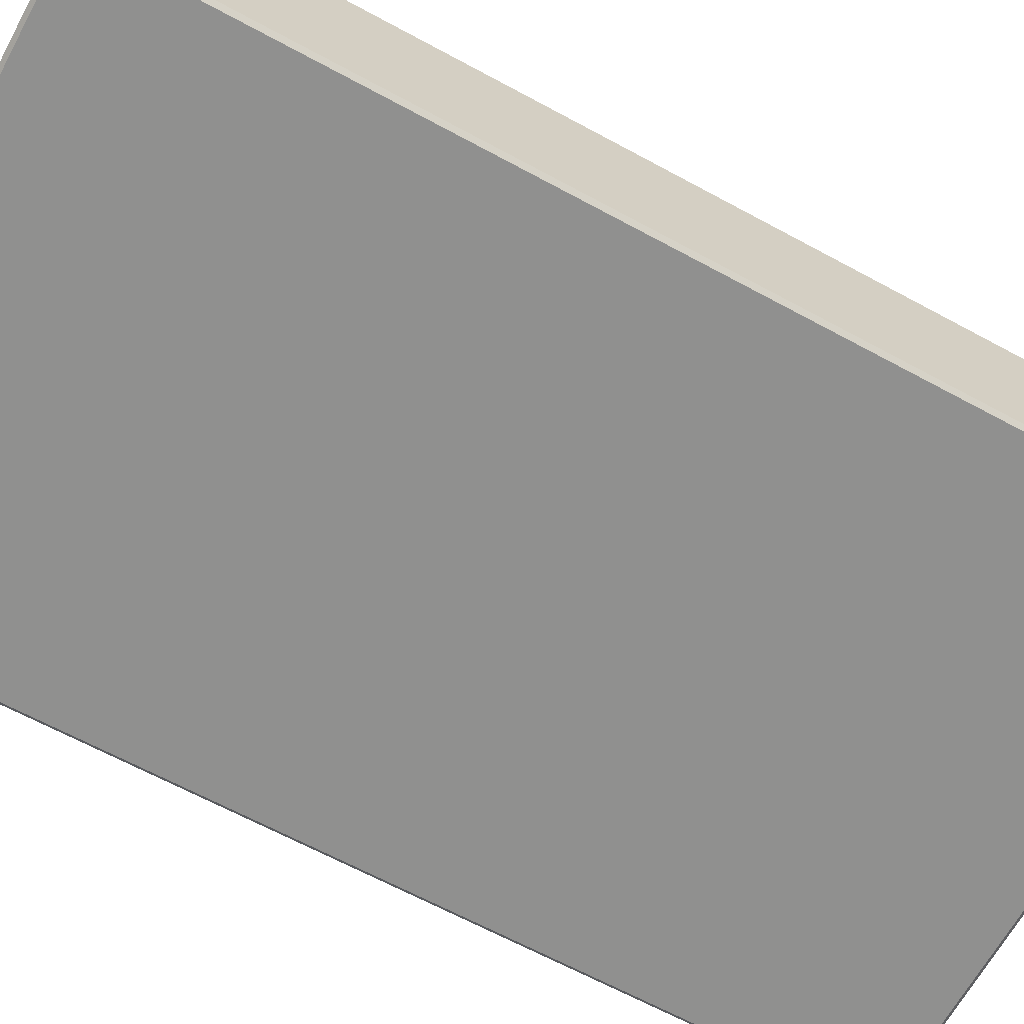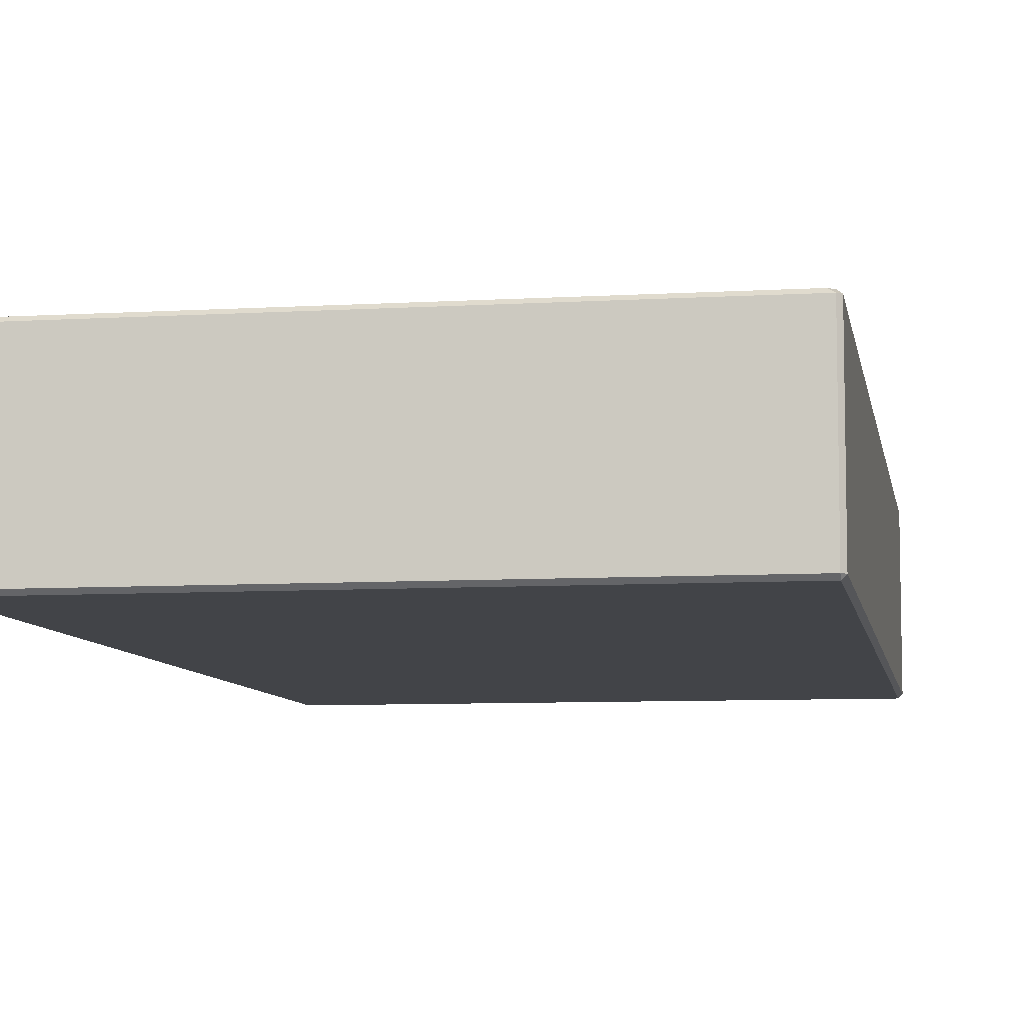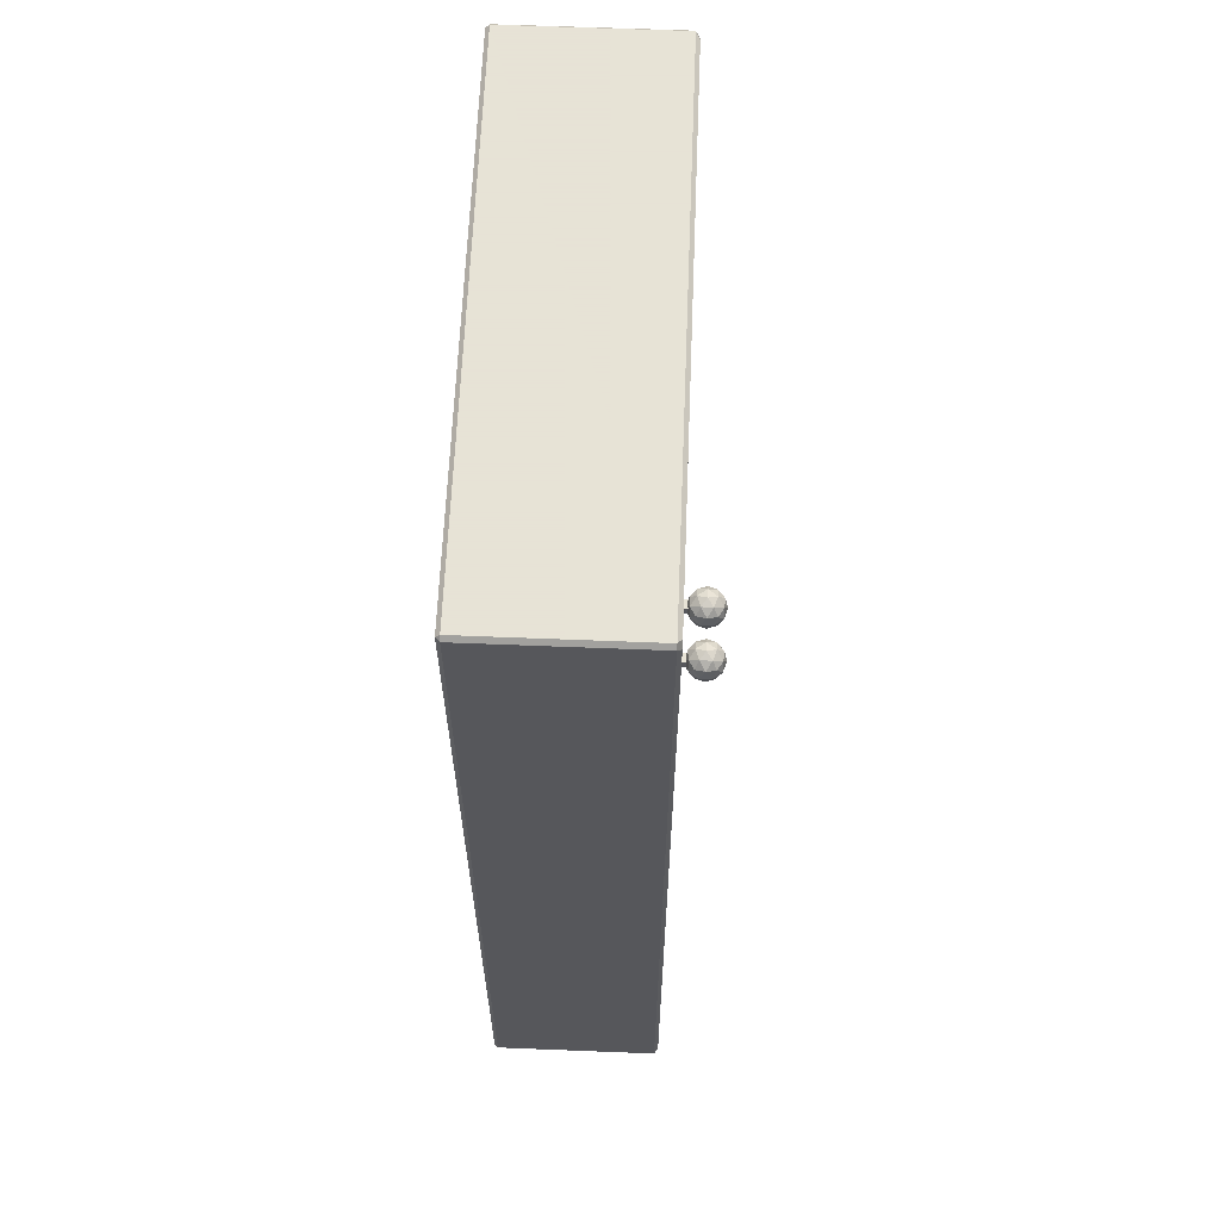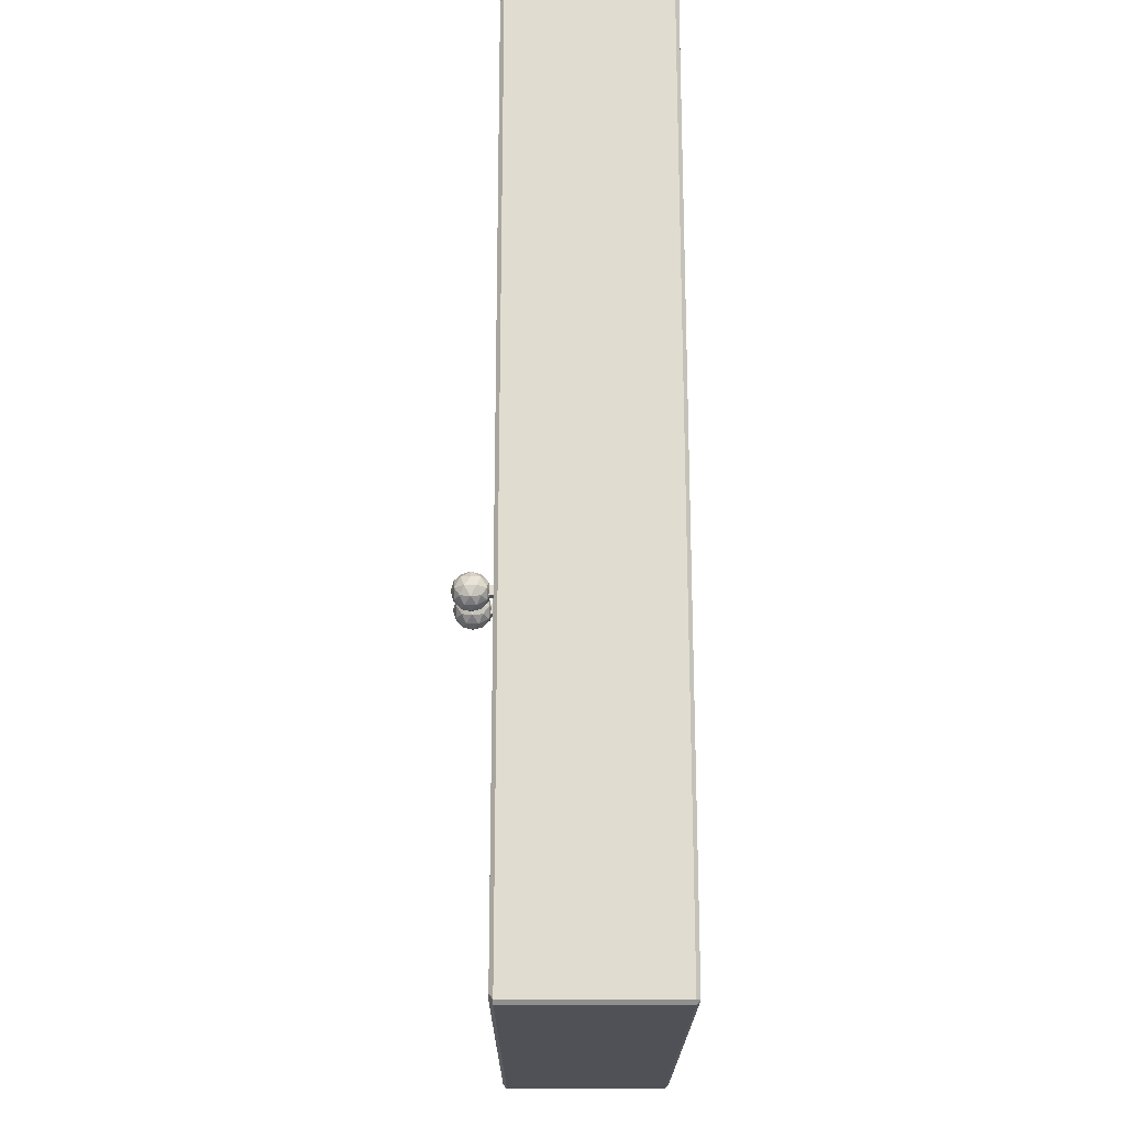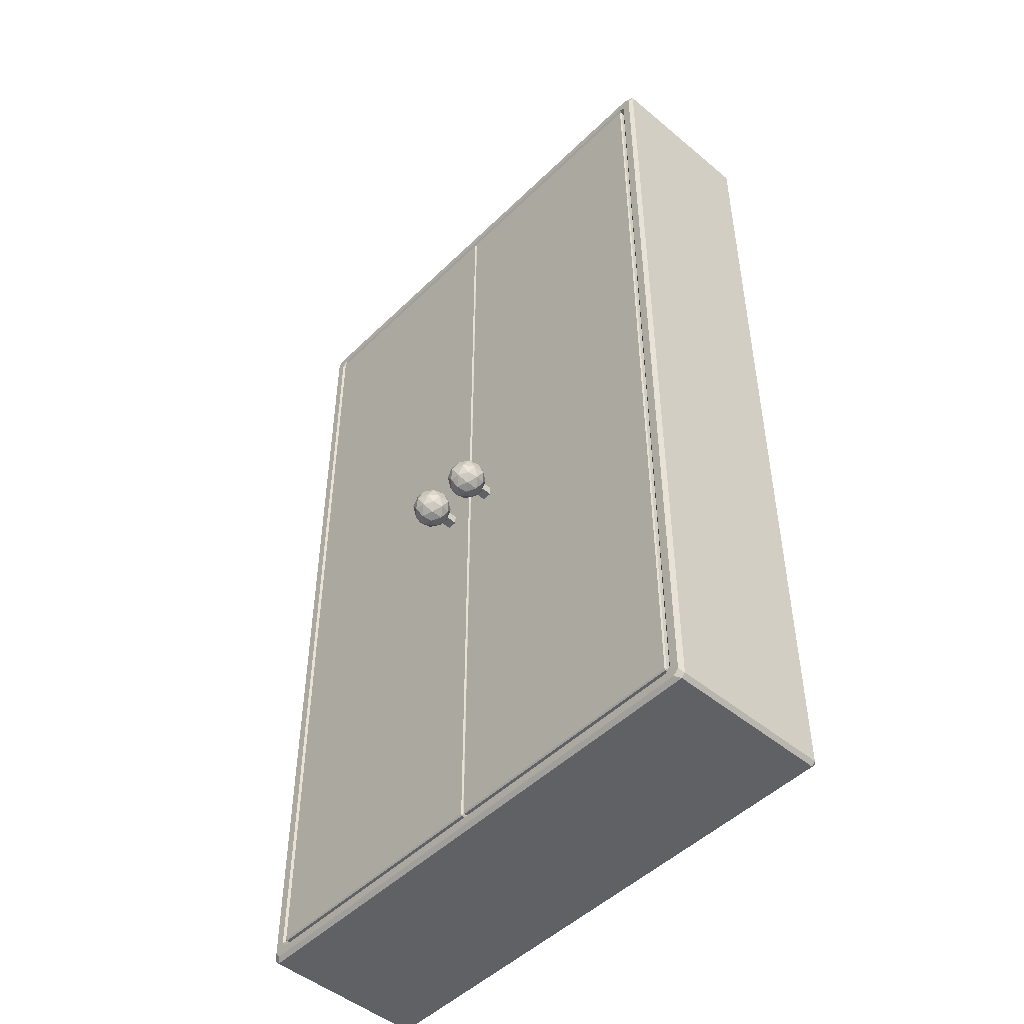
<metadata>
{"format":"obj","ext":"obj","renderer":"f3d","projection":"perspective","resolution":1024,"background":"white","views":[{"elev":-65.6,"azim":61.4,"up":"+Z"},{"elev":-7.8,"azim":9.5,"up":"+Z"},{"elev":62.8,"azim":-87.7,"up":"+Y"},{"elev":-20.5,"azim":89.8,"up":"+Y"},{"elev":-48.7,"azim":47.2,"up":"+Y"}]}
</metadata>
<code>
o Shelf_B
v -2.885 -4.998 0.2713
v -2.927 -5.023 0.314
v -2.867 -5.083 0.314
v -2.842 -5.04 0.2713
v -2.885 5.306 0.2713
v -2.842 5.349 0.2713
v -2.867 5.391 0.314
v -2.927 5.331 0.314
v -3.026 -5.224 -1.558
v -3.068 -5.181 -1.558
v -3.026 -5.181 -1.601
v -3.026 5.532 -1.558
v -3.026 5.49 -1.601
v -3.068 5.49 -1.558
v 2.893 -4.998 0.2713
v 2.85 -5.04 0.2713
v 2.875 -5.083 0.314
v 2.935 -5.023 0.314
v 2.893 5.306 0.2713
v 2.935 5.331 0.314
v 2.875 5.391 0.314
v 2.85 5.349 0.2713
v 3.034 -5.224 -1.558
v 3.034 -5.181 -1.601
v 3.076 -5.181 -1.558
v 3.034 5.532 -1.558
v 3.076 5.49 -1.558
v 3.034 5.49 -1.601
v -3.026 -5.224 0.2713
v -2.965 -5.181 0.314
v -3.026 -5.121 0.314
v -3.068 -5.181 0.2713
v -3.026 5.429 0.314
v -2.965 5.49 0.314
v -3.026 5.532 0.2713
v -3.068 5.49 0.2713
v 3.034 5.532 0.2713
v 2.973 5.49 0.314
v 3.034 5.429 0.314
v 3.076 5.49 0.2713
v 3.034 -5.224 0.2713
v 3.076 -5.181 0.2713
v 3.034 -5.121 0.314
v 2.973 -5.181 0.314
v -2.885 -4.998 -1.293
v -2.842 -5.04 -1.293
v -2.842 -4.998 -1.336
v -2.885 5.306 -1.293
v -2.842 5.306 -1.336
v -2.842 5.349 -1.293
v 2.893 5.306 -1.293
v 2.85 5.349 -1.293
v 2.85 5.306 -1.336
v 2.893 -4.998 -1.293
v 2.85 -4.998 -1.336
v 2.85 -5.04 -1.293
v -2.842 2.911 0.02716
v -2.842 2.954 -0.01554
v -2.885 2.911 -0.01554
v 2.85 2.911 0.02716
v 2.893 2.911 -0.01554
v 2.85 2.954 -0.01554
v -2.842 2.911 -1.336
v -2.885 2.911 -1.293
v -2.842 2.954 -1.293
v 2.85 2.911 -1.336
v 2.85 2.954 -1.293
v 2.893 2.911 -1.293
v 2.85 2.816 0.02716
v 2.85 2.774 -0.01554
v 2.893 2.816 -0.01554
v -2.842 2.816 0.02716
v -2.885 2.816 -0.01554
v -2.842 2.774 -0.01554
v 2.85 2.816 -1.336
v 2.893 2.816 -1.293
v 2.85 2.774 -1.293
v -2.842 2.816 -1.336
v -2.842 2.774 -1.293
v -2.885 2.816 -1.293
v -2.842 0.1815 0.02716
v -2.842 0.2242 -0.01554
v -2.885 0.1815 -0.01554
v 2.85 0.1815 0.02716
v 2.893 0.1815 -0.01554
v 2.85 0.2242 -0.01554
v -2.842 0.1815 -1.336
v -2.885 0.1815 -1.293
v -2.842 0.2242 -1.293
v 2.85 0.1815 -1.336
v 2.85 0.2242 -1.293
v 2.893 0.1815 -1.293
v 2.85 0.08705 0.02716
v 2.85 0.04434 -0.01554
v 2.893 0.08705 -0.01554
v -2.842 0.08705 0.02716
v -2.885 0.08705 -0.01554
v -2.842 0.04434 -0.01554
v 2.85 0.08705 -1.336
v 2.893 0.08705 -1.293
v 2.85 0.04434 -1.293
v -2.842 0.08705 -1.336
v -2.842 0.04434 -1.293
v -2.885 0.08705 -1.293
v -2.842 -2.39 0.02716
v -2.842 -2.348 -0.01554
v -2.885 -2.39 -0.01554
v 2.85 -2.39 0.02716
v 2.893 -2.39 -0.01554
v 2.85 -2.348 -0.01554
v -2.842 -2.39 -1.336
v -2.885 -2.39 -1.293
v -2.842 -2.348 -1.293
v 2.85 -2.39 -1.336
v 2.85 -2.348 -1.293
v 2.893 -2.39 -1.293
v 2.85 -2.485 0.02716
v 2.85 -2.528 -0.01554
v 2.893 -2.485 -0.01554
v -2.842 -2.485 0.02716
v -2.885 -2.485 -0.01554
v -2.842 -2.528 -0.01554
v 2.85 -2.485 -1.336
v 2.893 -2.485 -1.293
v 2.85 -2.528 -1.293
v -2.842 -2.485 -1.336
v -2.842 -2.528 -1.293
v -2.885 -2.485 -1.293
f 11 13 28 24
f 26 12 35 37
f 55 53 49 47
f 22 6 50 52
f 32 36 14 10
f 15 19 51 54
f 4 16 56 46
f 25 27 40 42
f 5 1 45 48
f 9 23 41 29
f 60 57 72 69
f 7 21 38 34
f 20 18 43 39
f 17 3 30 44
f 59 64 80 73
f 84 81 96 93
f 68 61 71 76
f 62 67 65 58
f 63 66 75 78
f 70 74 79 77
f 83 88 104 97
f 108 105 120 117
f 92 85 95 100
f 86 91 89 82
f 87 90 99 102
f 94 98 103 101
f 107 112 128 121
f 116 109 119 124
f 110 115 113 106
f 111 114 123 126
f 118 122 127 125
f 1 2 3 4
f 5 6 7 8
f 9 10 11
f 12 13 14
f 15 16 17 18
f 19 20 21 22
f 23 24 25
f 26 27 28
f 29 30 31 32
f 33 34 35 36
f 37 38 39 40
f 41 42 43 44
f 45 46 47
f 48 49 50
f 51 52 53
f 54 55 56
f 57 58 59
f 60 61 62
f 63 64 65
f 66 67 68
f 69 70 71
f 72 73 74
f 75 76 77
f 78 79 80
f 81 82 83
f 84 85 86
f 87 88 89
f 90 91 92
f 93 94 95
f 96 97 98
f 99 100 101
f 102 103 104
f 105 106 107
f 108 109 110
f 111 112 113
f 114 115 116
f 117 118 119
f 120 121 122
f 123 124 125
f 126 127 128
f 9 29 32 10
f 31 33 36 32
f 35 12 14 36
f 13 11 10 14
f 23 9 11 24
f 12 26 28 13
f 27 25 24 28
f 41 23 25 42
f 26 37 40 27
f 39 43 42 40
f 29 41 44 30
f 37 35 34 38
f 1 5 8 2
f 19 15 18 20
f 3 17 16 4
f 21 7 6 22
f 30 3 2 31
f 7 34 33 8
f 38 21 20 39
f 17 44 43 18
f 47 49 48 45
f 53 55 54 51
f 46 56 55 47
f 52 50 49 53
f 4 46 45 1
f 50 6 5 48
f 51 19 22 52
f 56 16 15 54
f 62 58 57 60
f 66 63 65 67
f 64 59 58 65
f 67 62 61 68
f 69 72 74 70
f 77 79 78 75
f 79 74 73 80
f 76 71 70 77
f 63 78 80 64
f 72 57 59 73
f 71 61 60 69
f 75 66 68 76
f 86 82 81 84
f 90 87 89 91
f 88 83 82 89
f 91 86 85 92
f 93 96 98 94
f 101 103 102 99
f 103 98 97 104
f 100 95 94 101
f 87 102 104 88
f 96 81 83 97
f 95 85 84 93
f 99 90 92 100
f 110 106 105 108
f 114 111 113 115
f 112 107 106 113
f 115 110 109 116
f 117 120 122 118
f 125 127 126 123
f 127 122 121 128
f 124 119 118 125
f 111 126 128 112
f 120 105 107 121
f 119 109 108 117
f 123 114 116 124
f 2 8 33 31
o Shelf_B.001
v -2.884 -5.009 0.3004
v -2.871 -5.009 0.3138
v -2.871 -5.022 0.3004
v -2.884 5.317 0.3004
v -2.871 5.331 0.3004
v -2.871 5.317 0.3138
v -0.006885 5.317 0.3004
v -0.02059 5.317 0.3138
v -0.02059 5.331 0.3004
v -0.006885 -5.009 0.3004
v -0.02059 -5.022 0.3004
v -0.02059 -5.009 0.3138
v -2.884 -5.009 0.2269
v -2.871 -5.022 0.2269
v -2.871 -5.009 0.2135
v -2.884 5.317 0.2269
v -2.871 5.317 0.2135
v -2.871 5.331 0.2269
v -0.006885 5.317 0.2269
v -0.02059 5.331 0.2269
v -0.02059 5.317 0.2135
v -0.006885 -5.009 0.2269
v -0.02059 -5.009 0.2135
v -0.02059 -5.022 0.2269
v -0.3141 -0.5189 0.6398
v -0.1519 -0.395 0.7577
v -0.376 -0.395 0.8305
v -0.5146 -0.395 0.6398
v -0.376 -0.395 0.4492
v -0.1519 -0.395 0.522
v -0.2521 -0.1945 0.8305
v -0.4763 -0.1945 0.7577
v -0.4763 -0.1945 0.522
v -0.2521 -0.1945 0.4492
v -0.1136 -0.1945 0.6398
v -0.3141 -0.07056 0.6398
v -0.3505 -0.4854 0.7519
v -0.2187 -0.4854 0.7091
v -0.2551 -0.4126 0.8212
v -0.1234 -0.4126 0.6398
v -0.2187 -0.4854 0.5706
v -0.4319 -0.4854 0.6398
v -0.4683 -0.4126 0.7519
v -0.3505 -0.4854 0.5278
v -0.4683 -0.4126 0.5278
v -0.2551 -0.4126 0.4585
v -0.1009 -0.2947 0.7091
v -0.1009 -0.2947 0.5706
v -0.3141 -0.2947 0.864
v -0.1823 -0.2947 0.8212
v -0.5273 -0.2947 0.7091
v -0.4458 -0.2947 0.8212
v -0.4458 -0.2947 0.4585
v -0.5273 -0.2947 0.5706
v -0.1823 -0.2947 0.4585
v -0.3141 -0.2947 0.4157
v -0.1598 -0.1769 0.7519
v -0.373 -0.1769 0.8212
v -0.5048 -0.1769 0.6398
v -0.373 -0.1769 0.4585
v -0.1598 -0.1769 0.5278
v -0.2776 -0.104 0.7519
v -0.1962 -0.104 0.6398
v -0.4094 -0.104 0.7091
v -0.4094 -0.104 0.5706
v -0.2776 -0.104 0.5278
v -0.3695 -0.3501 0.4645
v -0.3695 -0.2393 0.4645
v -0.3695 -0.3501 0.2741
v -0.3695 -0.2393 0.2741
v -0.2587 -0.3501 0.4645
v -0.2587 -0.2393 0.4645
v -0.2587 -0.3501 0.2741
v -0.2587 -0.2393 0.2741
f 131 142 152 139
f 151 143 145 149
f 137 148 146 133
f 140 136 134 130
f 138 150 147 135
f 129 131 130
f 132 134 133
f 135 137 136
f 138 140 139
f 141 143 142
f 144 146 145
f 147 149 148
f 150 152 151
f 129 130 134 132
f 135 136 140 138
f 139 140 130 131
f 133 134 136 137
f 143 141 144 145
f 149 147 150 151
f 151 152 142 143
f 145 146 148 149
f 137 135 147 148
f 152 150 138 139
f 141 142 131 129
f 146 144 132 133
f 132 144 141 129
f 153 166 165
f 154 166 168
f 153 165 170
f 153 170 172
f 153 172 169
f 154 168 175
f 155 167 177
f 156 171 179
f 157 173 181
f 158 174 183
f 154 175 178
f 155 177 180
f 156 179 182
f 157 181 184
f 158 183 176
f 159 185 190
f 160 186 192
f 161 187 193
f 162 188 194
f 163 189 191
f 191 194 164
f 191 189 194
f 189 162 194
f 194 193 164
f 194 188 193
f 188 161 193
f 193 192 164
f 193 187 192
f 187 160 192
f 192 190 164
f 192 186 190
f 186 159 190
f 190 191 164
f 190 185 191
f 185 163 191
f 176 189 163
f 176 183 189
f 183 162 189
f 184 188 162
f 184 181 188
f 181 161 188
f 182 187 161
f 182 179 187
f 179 160 187
f 180 186 160
f 180 177 186
f 177 159 186
f 178 185 159
f 178 175 185
f 175 163 185
f 183 184 162
f 183 174 184
f 174 157 184
f 181 182 161
f 181 173 182
f 173 156 182
f 179 180 160
f 179 171 180
f 171 155 180
f 177 178 159
f 177 167 178
f 167 154 178
f 175 176 163
f 175 168 176
f 168 158 176
f 169 174 158
f 169 172 174
f 172 157 174
f 172 173 157
f 172 170 173
f 170 156 173
f 170 171 156
f 170 165 171
f 165 155 171
f 168 169 158
f 168 166 169
f 166 153 169
f 165 167 155
f 165 166 167
f 166 154 167
f 195 196 198 197
f 197 198 202 201
f 201 202 200 199
f 199 200 196 195
f 197 201 199 195
f 202 198 196 200
o Shelf_B.002
v 0.002937 -5.009 0.3004
v 0.01664 -5.009 0.3138
v 0.01664 -5.022 0.3004
v 0.002937 5.317 0.3004
v 0.01664 5.331 0.3004
v 0.01664 5.317 0.3138
v 2.88 5.317 0.3004
v 2.867 5.317 0.3138
v 2.867 5.331 0.3004
v 2.88 -5.009 0.3004
v 2.867 -5.022 0.3004
v 2.867 -5.009 0.3138
v 0.002937 -5.009 0.2269
v 0.01664 -5.022 0.2269
v 0.01664 -5.009 0.2135
v 0.002937 5.317 0.2269
v 0.01664 5.317 0.2135
v 0.01664 5.331 0.2269
v 2.88 5.317 0.2269
v 2.867 5.331 0.2269
v 2.867 5.317 0.2135
v 2.88 -5.009 0.2269
v 2.867 -5.009 0.2135
v 2.867 -5.022 0.2269
v 0.3058 -0.5189 0.6398
v 0.468 -0.395 0.7577
v 0.2438 -0.395 0.8305
v 0.1053 -0.395 0.6398
v 0.2438 -0.395 0.4492
v 0.468 -0.395 0.522
v 0.3678 -0.1945 0.8305
v 0.1436 -0.1945 0.7577
v 0.1436 -0.1945 0.522
v 0.3678 -0.1945 0.4492
v 0.5063 -0.1945 0.6398
v 0.3058 -0.07055 0.6398
v 0.2694 -0.4854 0.7519
v 0.4011 -0.4854 0.7091
v 0.3647 -0.4126 0.8212
v 0.4965 -0.4126 0.6398
v 0.4011 -0.4854 0.5706
v 0.1879 -0.4854 0.6398
v 0.1515 -0.4126 0.7519
v 0.2694 -0.4854 0.5278
v 0.1515 -0.4126 0.5278
v 0.3647 -0.4126 0.4585
v 0.519 -0.2947 0.7091
v 0.519 -0.2947 0.5706
v 0.3058 -0.2947 0.864
v 0.4376 -0.2947 0.8212
v 0.0926 -0.2947 0.7091
v 0.174 -0.2947 0.8212
v 0.174 -0.2947 0.4585
v 0.0926 -0.2947 0.5706
v 0.4376 -0.2947 0.4585
v 0.3058 -0.2947 0.4157
v 0.4601 -0.1769 0.7519
v 0.2469 -0.1769 0.8212
v 0.1151 -0.1769 0.6398
v 0.2469 -0.1769 0.4585
v 0.4601 -0.1769 0.5278
v 0.3422 -0.104 0.7519
v 0.4236 -0.104 0.6398
v 0.2105 -0.104 0.7091
v 0.2105 -0.104 0.5706
v 0.3422 -0.104 0.5278
v 0.2504 -0.3501 0.4645
v 0.2504 -0.2393 0.4645
v 0.2504 -0.3501 0.2741
v 0.2504 -0.2393 0.2741
v 0.3612 -0.3501 0.4645
v 0.3612 -0.2393 0.4645
v 0.3612 -0.3501 0.2741
v 0.3612 -0.2393 0.2741
f 205 216 226 213
f 225 217 219 223
f 211 222 220 207
f 214 210 208 204
f 212 224 221 209
f 203 205 204
f 206 208 207
f 209 211 210
f 212 214 213
f 215 217 216
f 218 220 219
f 221 223 222
f 224 226 225
f 203 204 208 206
f 209 210 214 212
f 213 214 204 205
f 207 208 210 211
f 217 215 218 219
f 223 221 224 225
f 225 226 216 217
f 219 220 222 223
f 211 209 221 222
f 226 224 212 213
f 215 216 205 203
f 220 218 206 207
f 206 218 215 203
f 227 240 239
f 228 240 242
f 227 239 244
f 227 244 246
f 227 246 243
f 228 242 249
f 229 241 251
f 230 245 253
f 231 247 255
f 232 248 257
f 228 249 252
f 229 251 254
f 230 253 256
f 231 255 258
f 232 257 250
f 233 259 264
f 234 260 266
f 235 261 267
f 236 262 268
f 237 263 265
f 265 268 238
f 265 263 268
f 263 236 268
f 268 267 238
f 268 262 267
f 262 235 267
f 267 266 238
f 267 261 266
f 261 234 266
f 266 264 238
f 266 260 264
f 260 233 264
f 264 265 238
f 264 259 265
f 259 237 265
f 250 263 237
f 250 257 263
f 257 236 263
f 258 262 236
f 258 255 262
f 255 235 262
f 256 261 235
f 256 253 261
f 253 234 261
f 254 260 234
f 254 251 260
f 251 233 260
f 252 259 233
f 252 249 259
f 249 237 259
f 257 258 236
f 257 248 258
f 248 231 258
f 255 256 235
f 255 247 256
f 247 230 256
f 253 254 234
f 253 245 254
f 245 229 254
f 251 252 233
f 251 241 252
f 241 228 252
f 249 250 237
f 249 242 250
f 242 232 250
f 243 248 232
f 243 246 248
f 246 231 248
f 246 247 231
f 246 244 247
f 244 230 247
f 244 245 230
f 244 239 245
f 239 229 245
f 242 243 232
f 242 240 243
f 240 227 243
f 239 241 229
f 239 240 241
f 240 228 241
f 269 270 272 271
f 271 272 276 275
f 275 276 274 273
f 273 274 270 269
f 271 275 273 269
f 276 272 270 274

</code>
